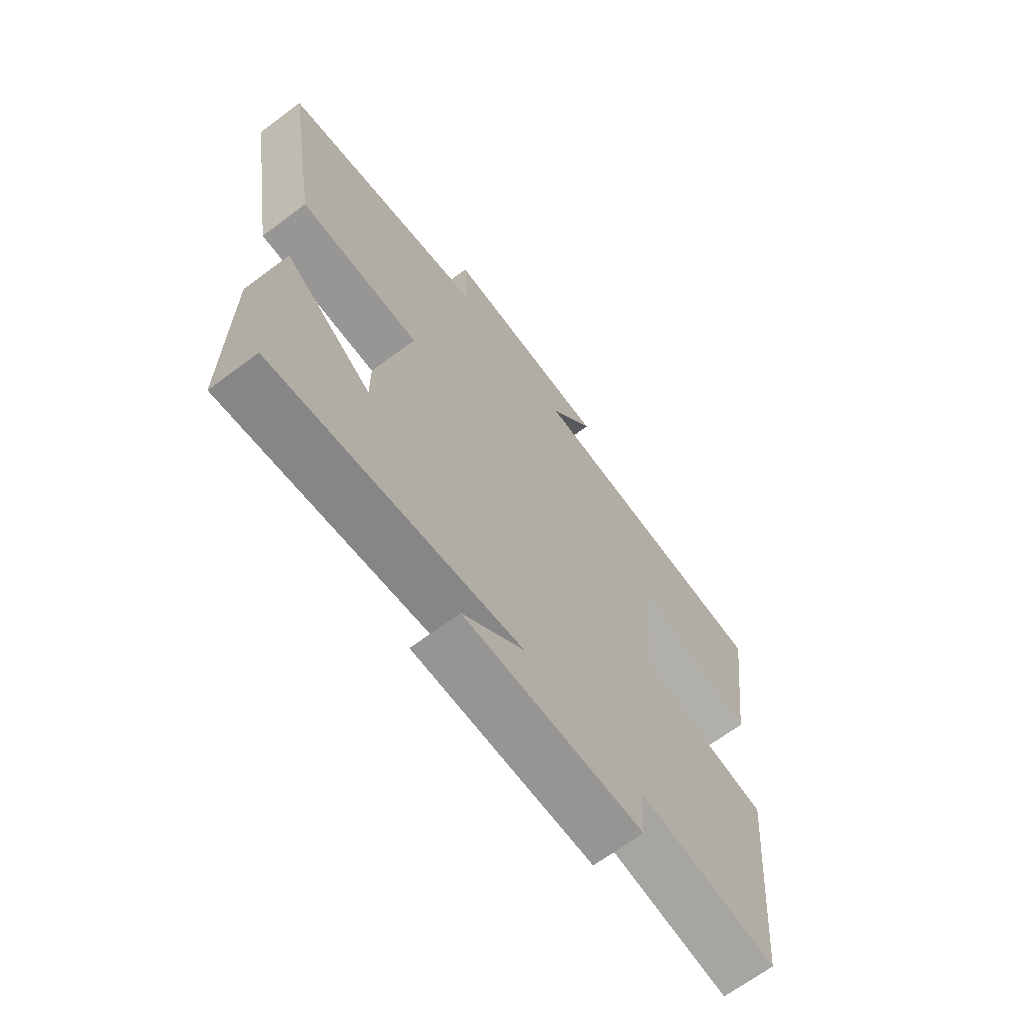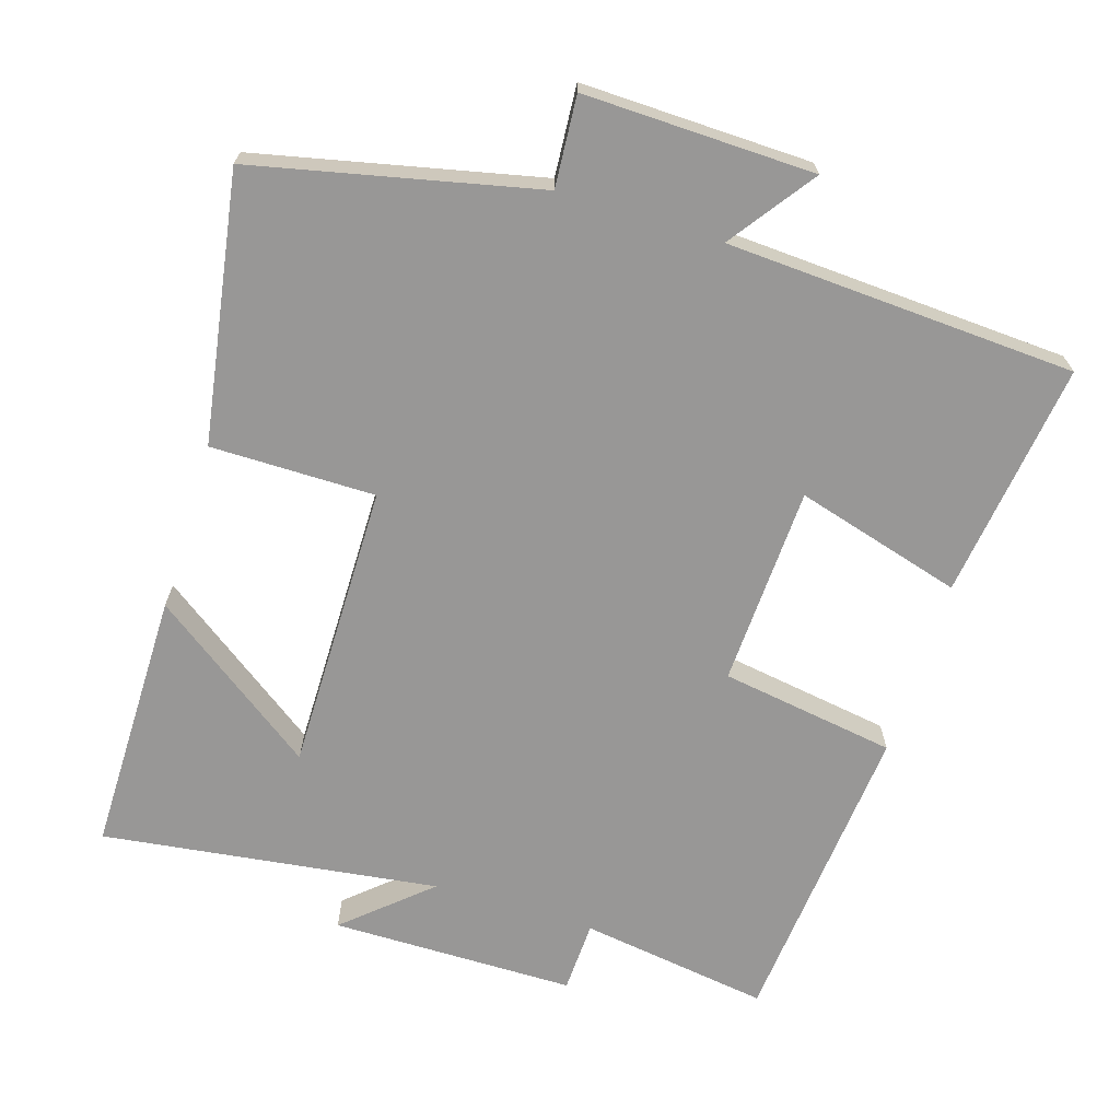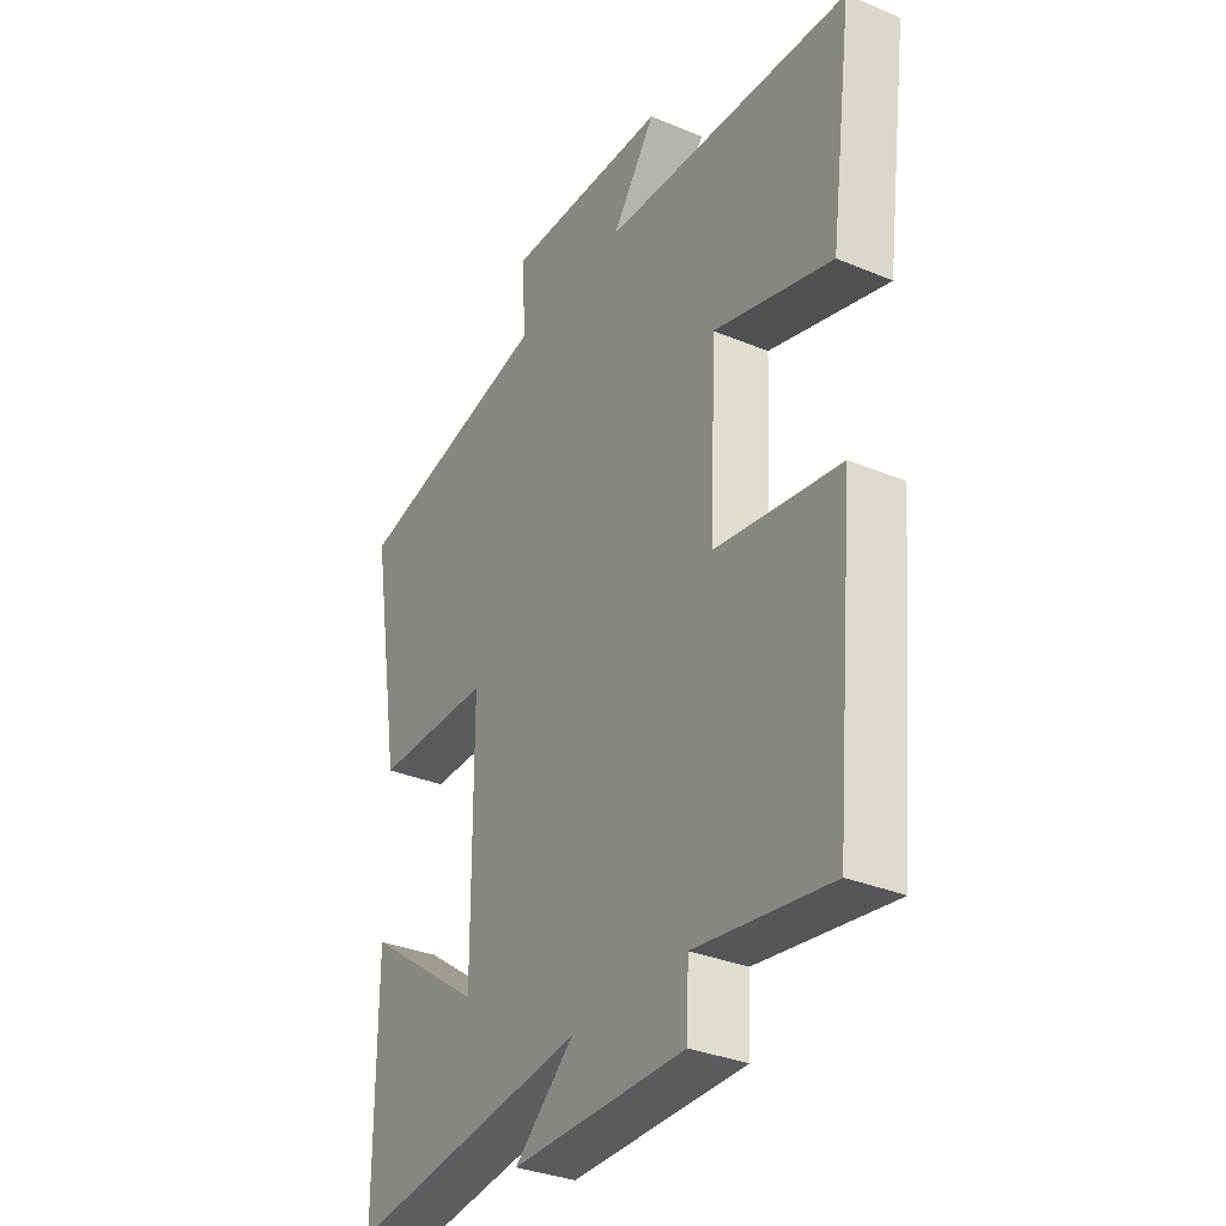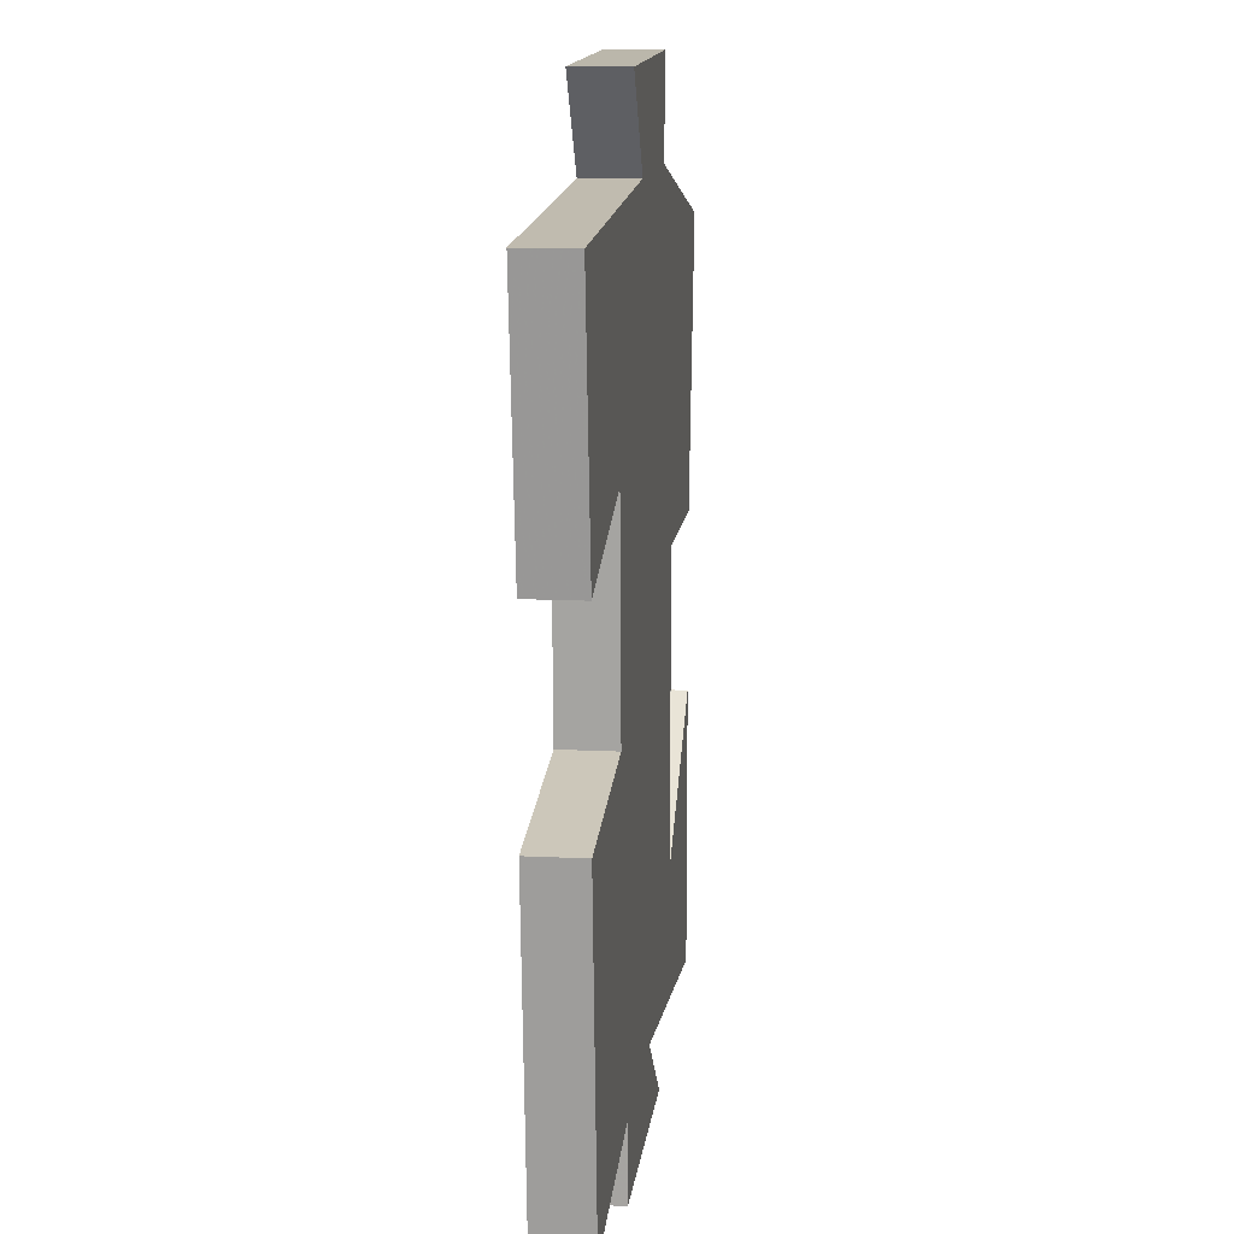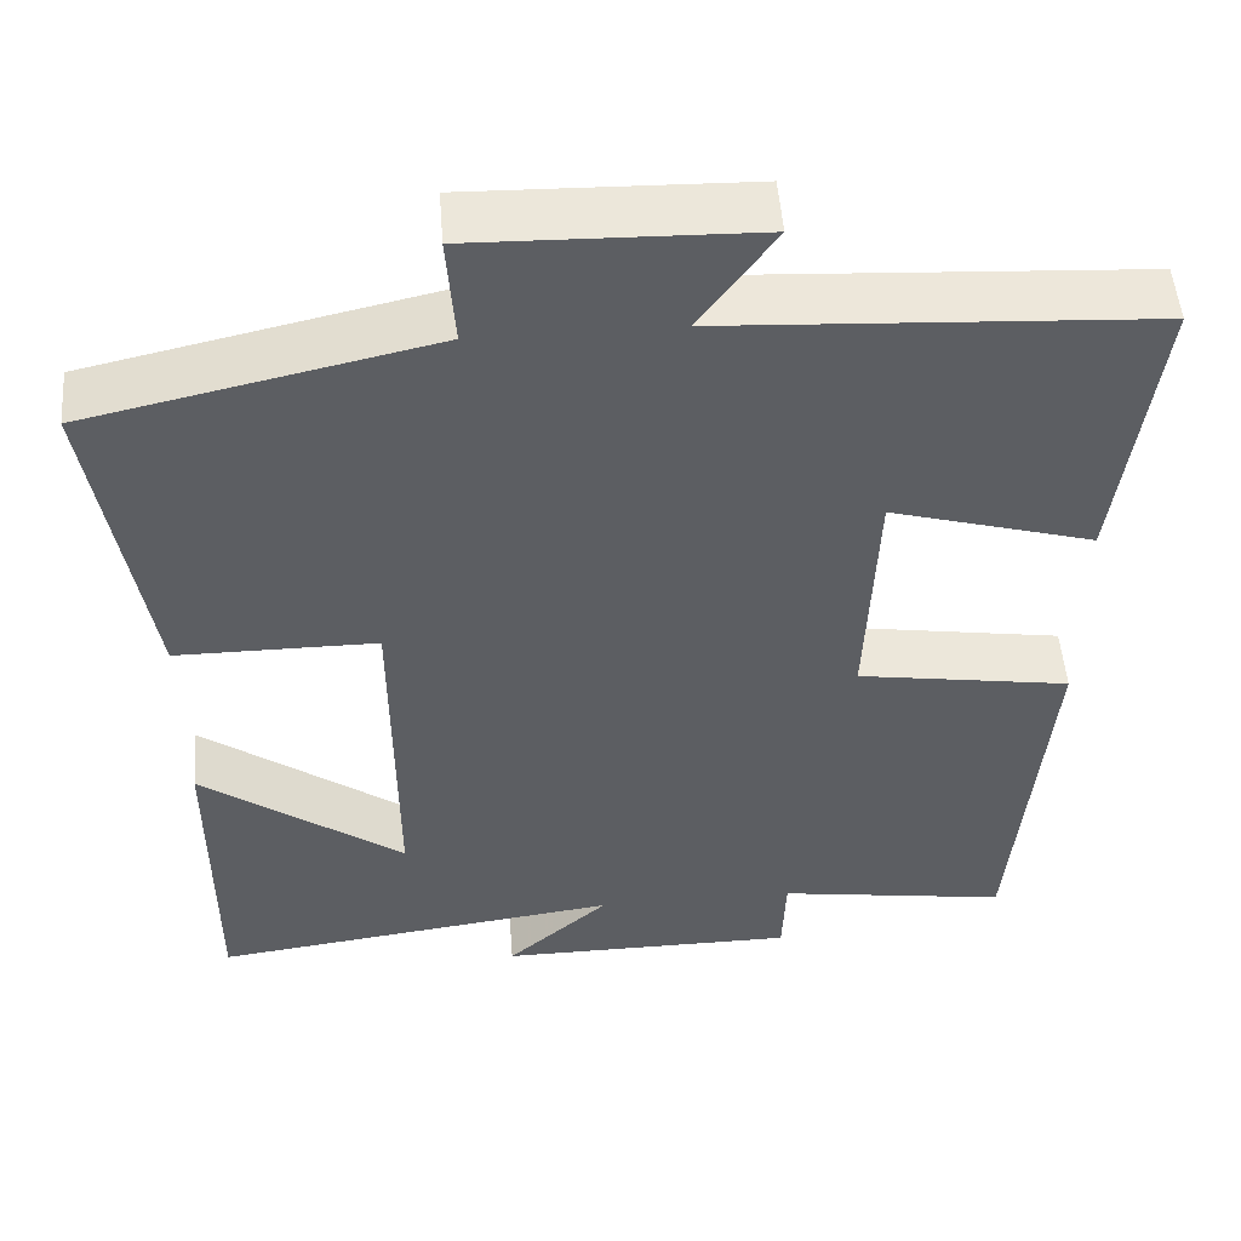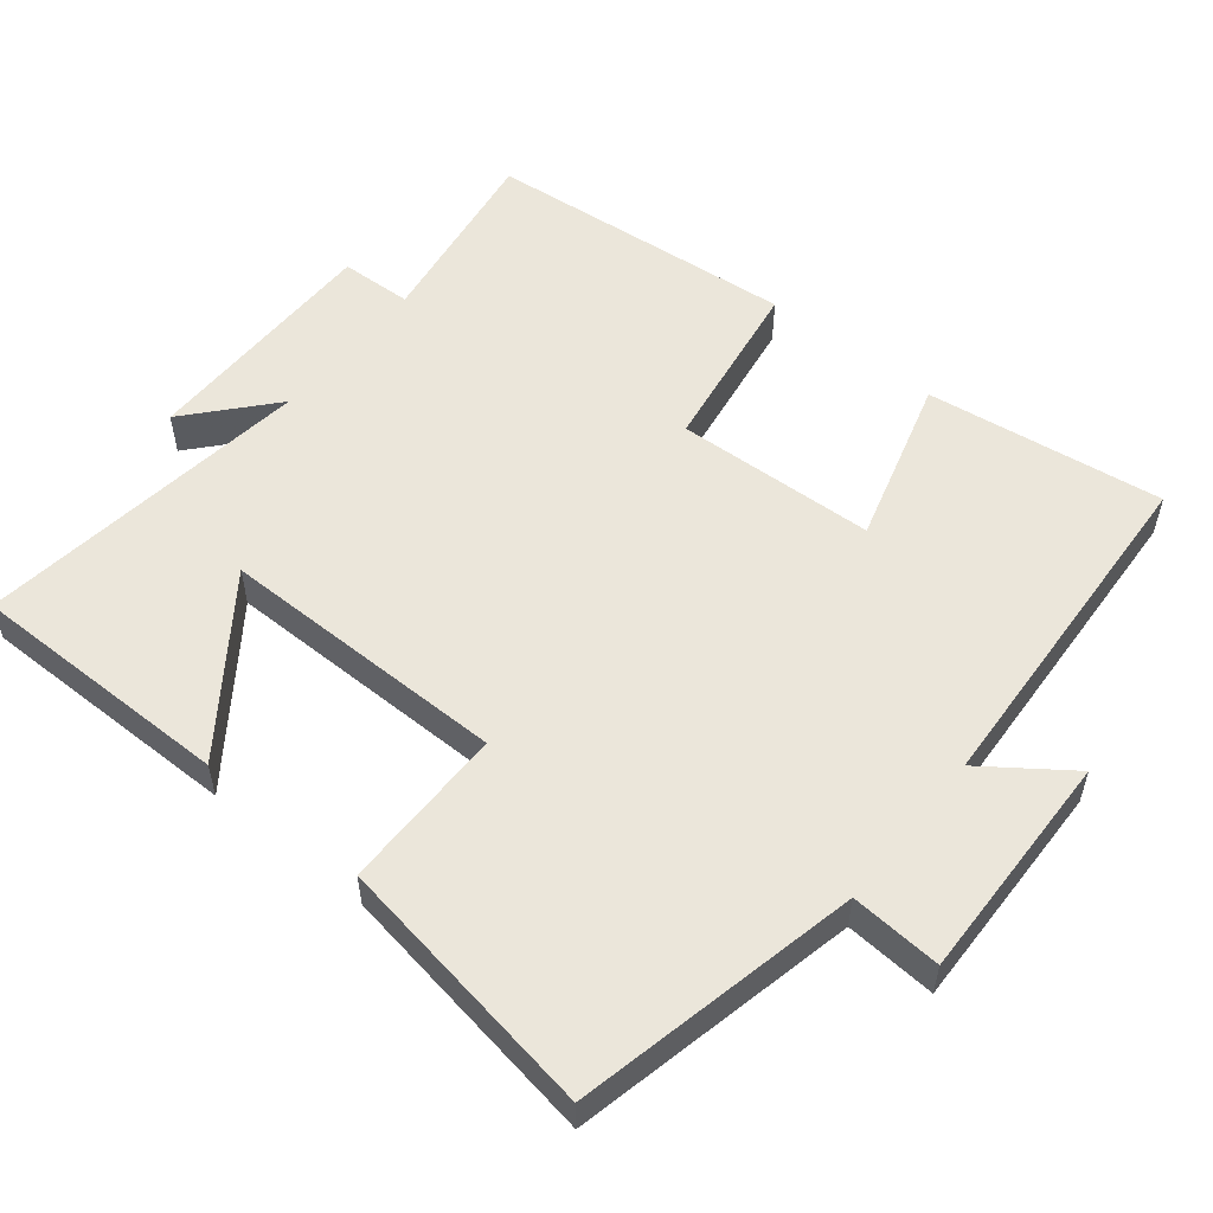
<metadata>
{"format":"obj","ext":"obj","renderer":"f3d","projection":"perspective","resolution":1024,"background":"white","views":[{"elev":-67.8,"azim":-53.3,"up":"+Z"},{"elev":-68.3,"azim":-17.3,"up":"+Y"},{"elev":-32.7,"azim":59.9,"up":"+Z"},{"elev":12.8,"azim":96.6,"up":"+Z"},{"elev":50.9,"azim":-4.4,"up":"+Z"},{"elev":54.8,"azim":-51.2,"up":"+Y"}]}
</metadata>
<code>
v -0.5 0.07 -0.562
v -0.5 0.07 -0.195
v -0.269 0.07 -0.361
v -0.271 0.07 0.041
v -0.5 0.07 0.041
v -0.561 0.07 0.413
v -0.168 0.07 0.5
v -0.177 0.07 0.626
v 0.143 0.07 0.618
v 0.058 0.07 0.5
v 0.544 0.07 0.473
v 0.5 0.07 0.143
v 0.268 0.07 0.209
v 0.256 0.07 -0.069
v 0.5 0.07 -0.107
v 0.46 0.07 -0.539
v 0.196 0.07 -0.5
v 0.192 0.07 -0.6
v -0.148 0.07 -0.602
v -0.032 0.07 -0.5
v -0.5 0 -0.562
v -0.5 0 -0.195
v -0.269 0 -0.361
v -0.271 0 0.041
v -0.5 0 0.041
v -0.561 0 0.413
v -0.168 0 0.5
v -0.177 0 0.626
v 0.143 0 0.618
v 0.058 0 0.5
v 0.544 0 0.473
v 0.5 0 0.143
v 0.268 0 0.209
v 0.256 0 -0.069
v 0.5 0 -0.107
v 0.46 0 -0.539
v 0.196 0 -0.5
v 0.192 0 -0.6
v -0.148 0 -0.602
v -0.032 0 -0.5
f 17 18 19 20
f 14 15 16 17
f 13 14 17 20
f 10 11 12 13
f 10 13 20
f 7 8 9 10
f 4 5 6 7
f 3 4 7 10
f 1 2 3
f 20 1 3
f 3 10 20
f 40 39 38 37
f 37 36 35 34
f 40 37 34 33
f 33 32 31 30
f 40 33 30
f 30 29 28 27
f 27 26 25 24
f 30 27 24 23
f 23 22 21
f 23 21 40
f 40 30 23
f 1 21 22 2
f 2 22 23 3
f 3 23 24 4
f 4 24 25 5
f 5 25 26 6
f 6 26 27 7
f 7 27 28 8
f 8 28 29 9
f 9 29 30 10
f 10 30 31 11
f 11 31 32 12
f 12 32 33 13
f 13 33 34 14
f 14 34 35 15
f 15 35 36 16
f 16 36 37 17
f 17 37 38 18
f 18 38 39 19
f 19 39 40 20
f 20 40 21 1

</code>
